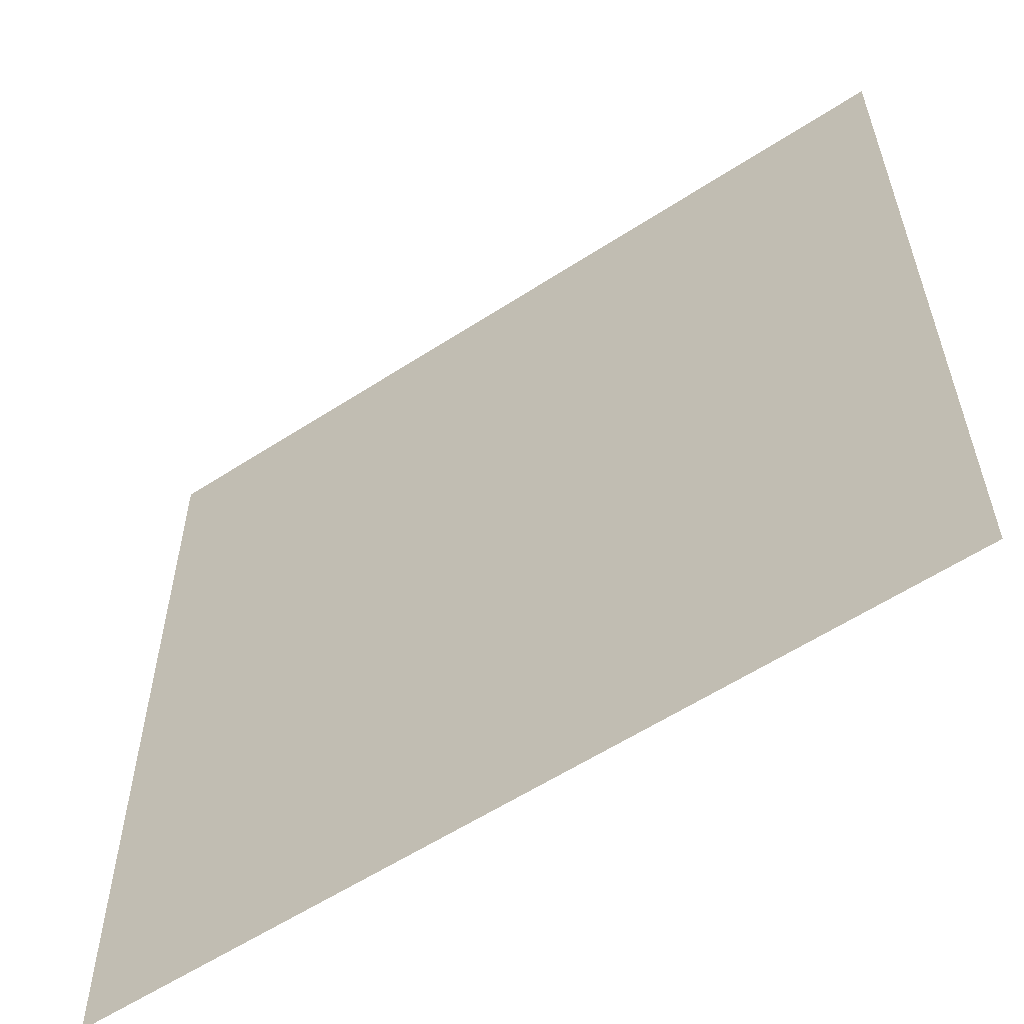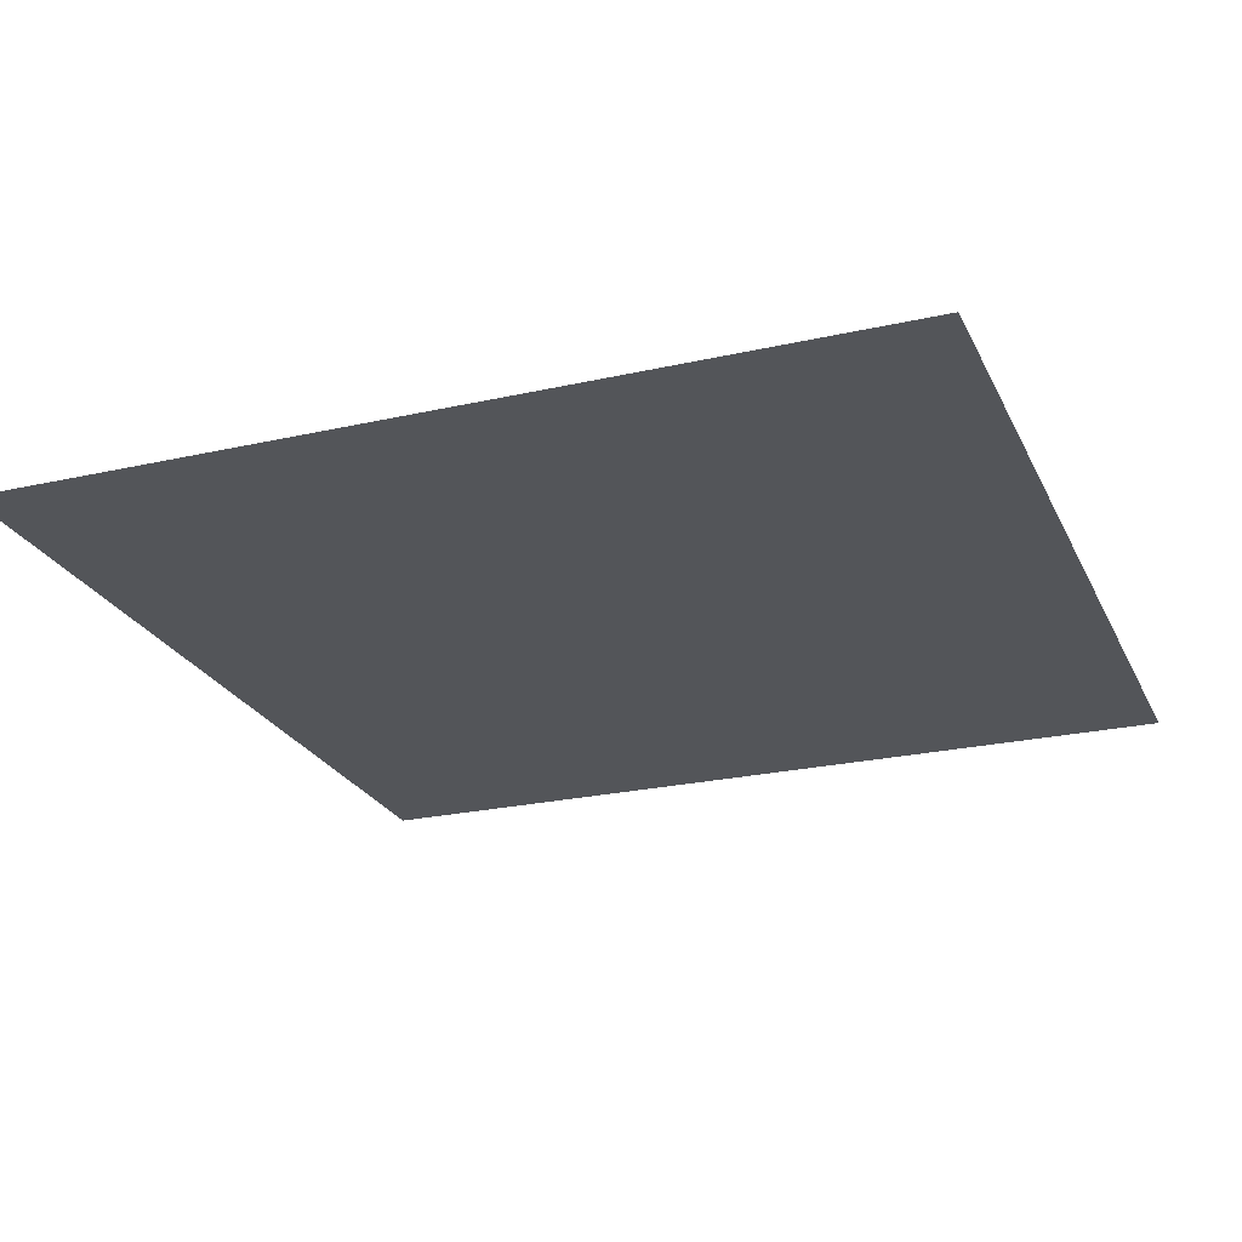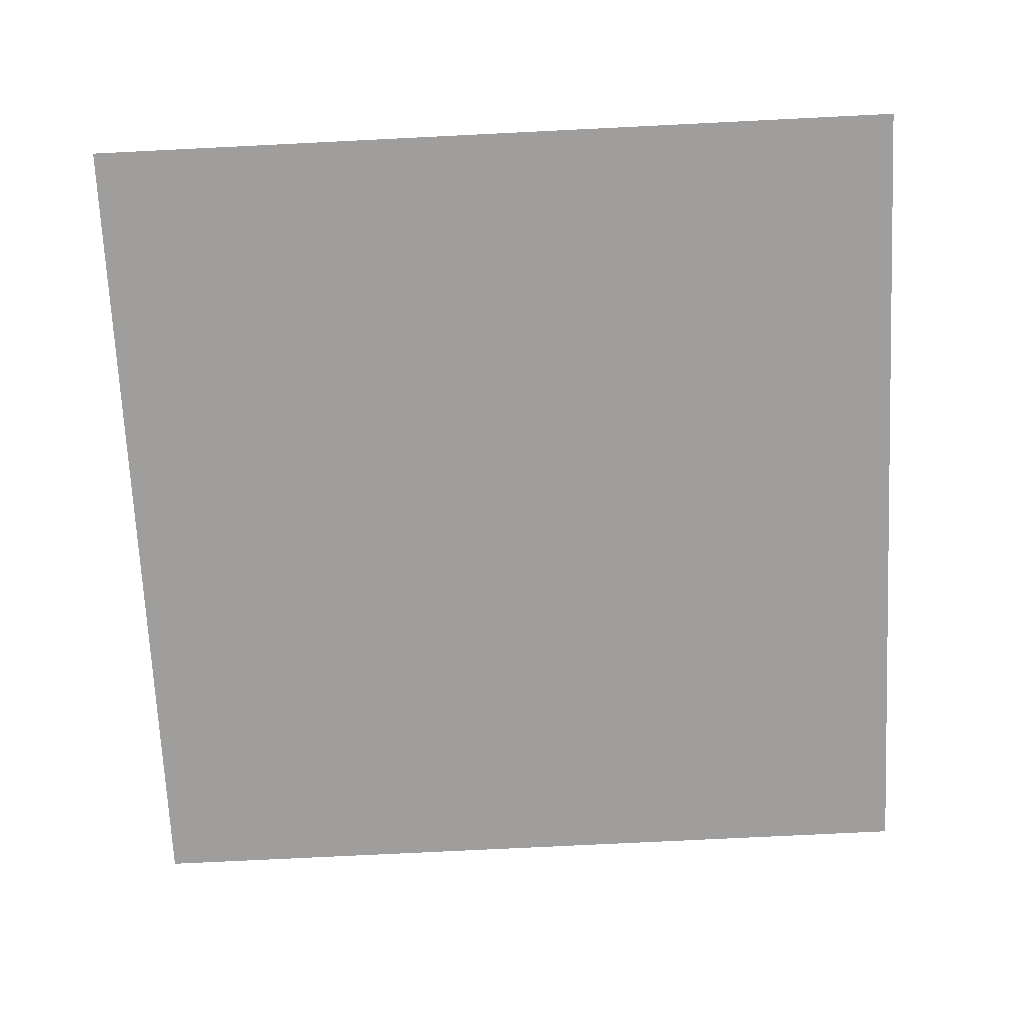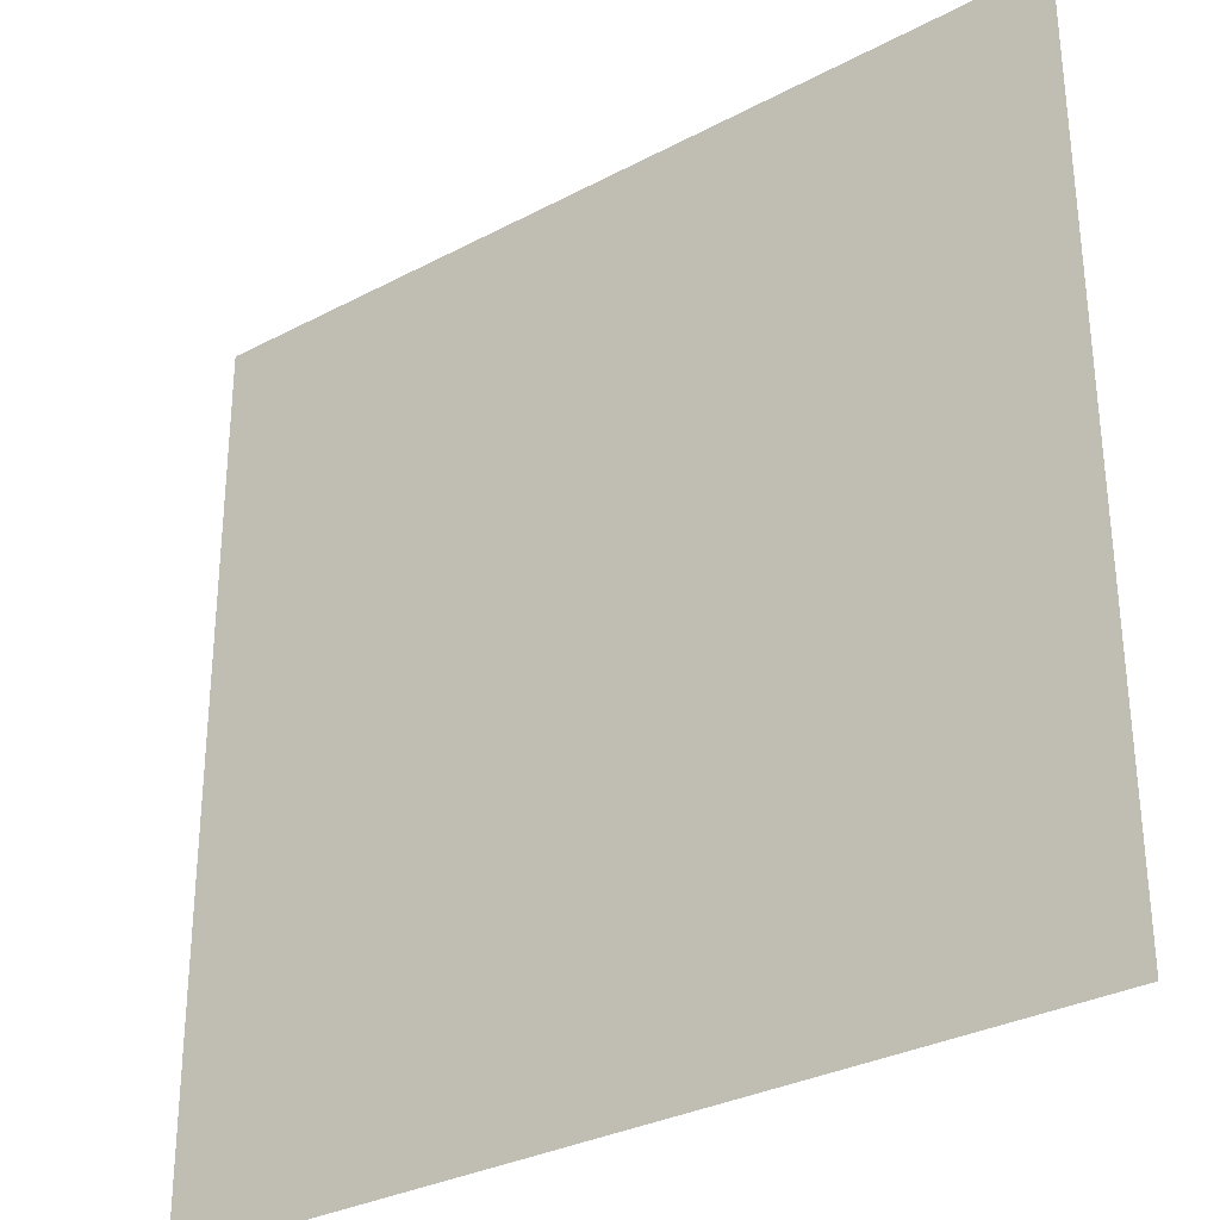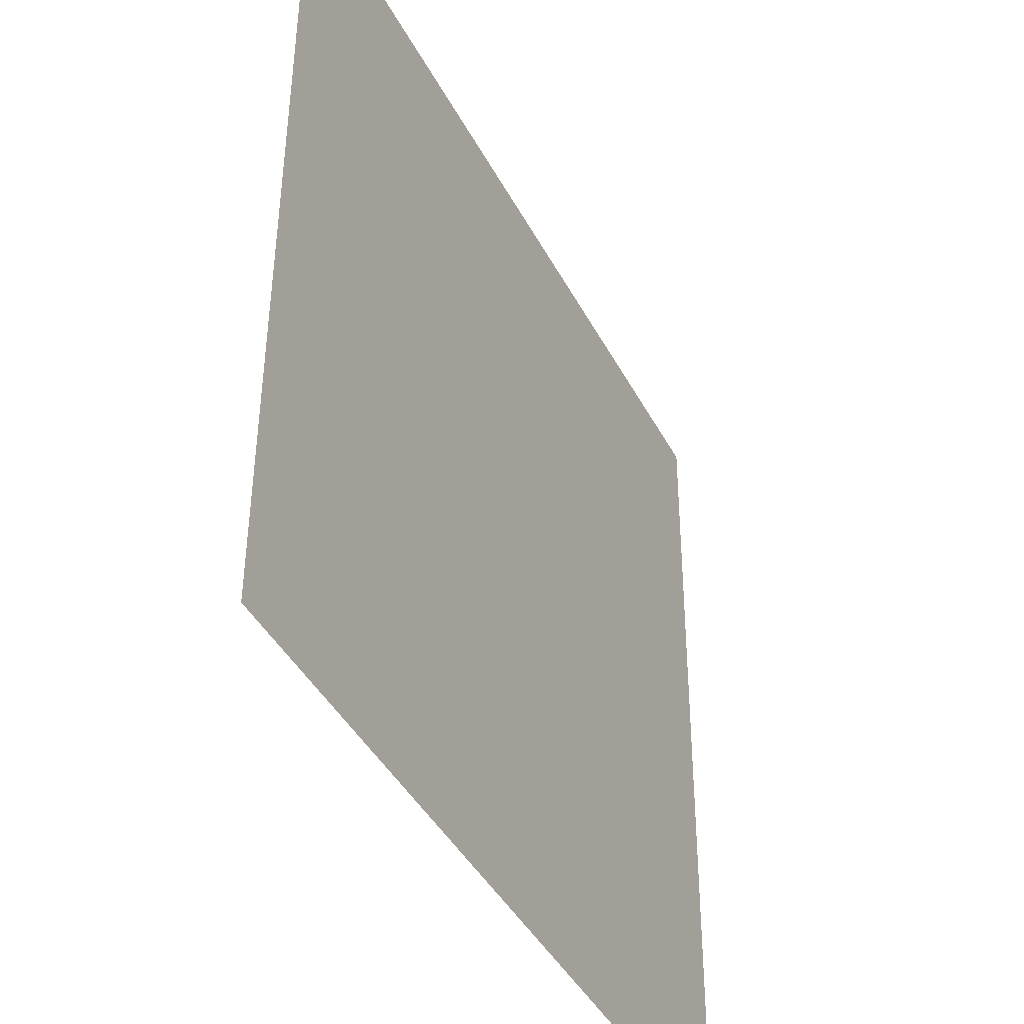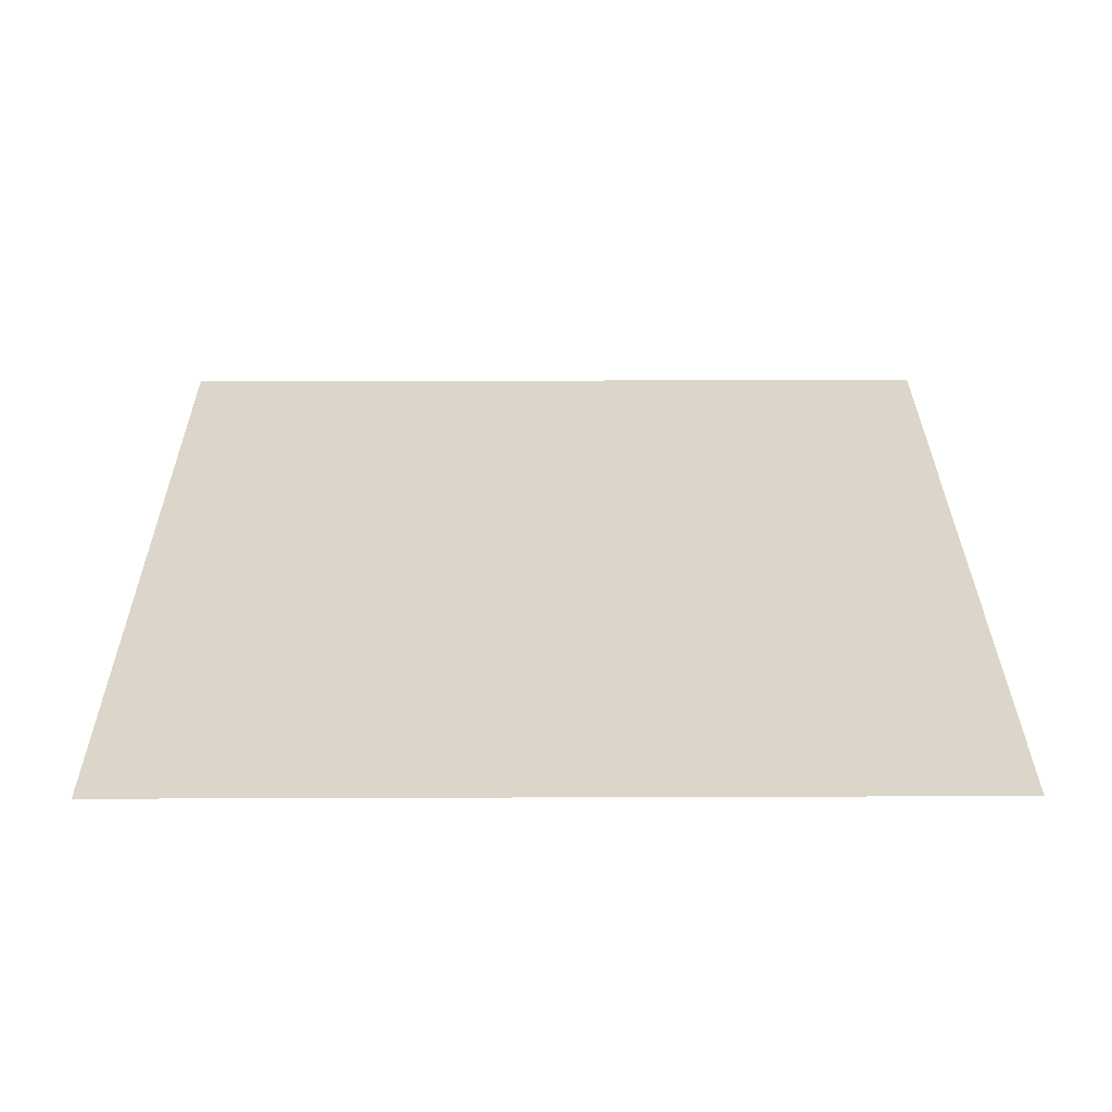
<metadata>
{"format":"obj","ext":"obj","renderer":"f3d","projection":"perspective","resolution":1024,"background":"white","views":[{"elev":-58.8,"azim":33.8,"up":"+Z"},{"elev":-24.5,"azim":-69.2,"up":"+Y"},{"elev":-70.9,"azim":92.8,"up":"+Y"},{"elev":-31.4,"azim":36.9,"up":"+Z"},{"elev":-41.8,"azim":-64.2,"up":"+Z"},{"elev":29.5,"azim":-0.3,"up":"+Y"}]}
</metadata>
<code>
o mesh99/mesh99-geometry#mesh99-geometry
v 0.06695 -0.1258 0.3515
v 0.0183 -0.1256 0.3029
v 0.0183 -0.1258 0.3515
v 0.06695 -0.1256 0.3029
f 1 2 3
f 2 1 4
f 3 2 1
f 4 1 2

</code>
